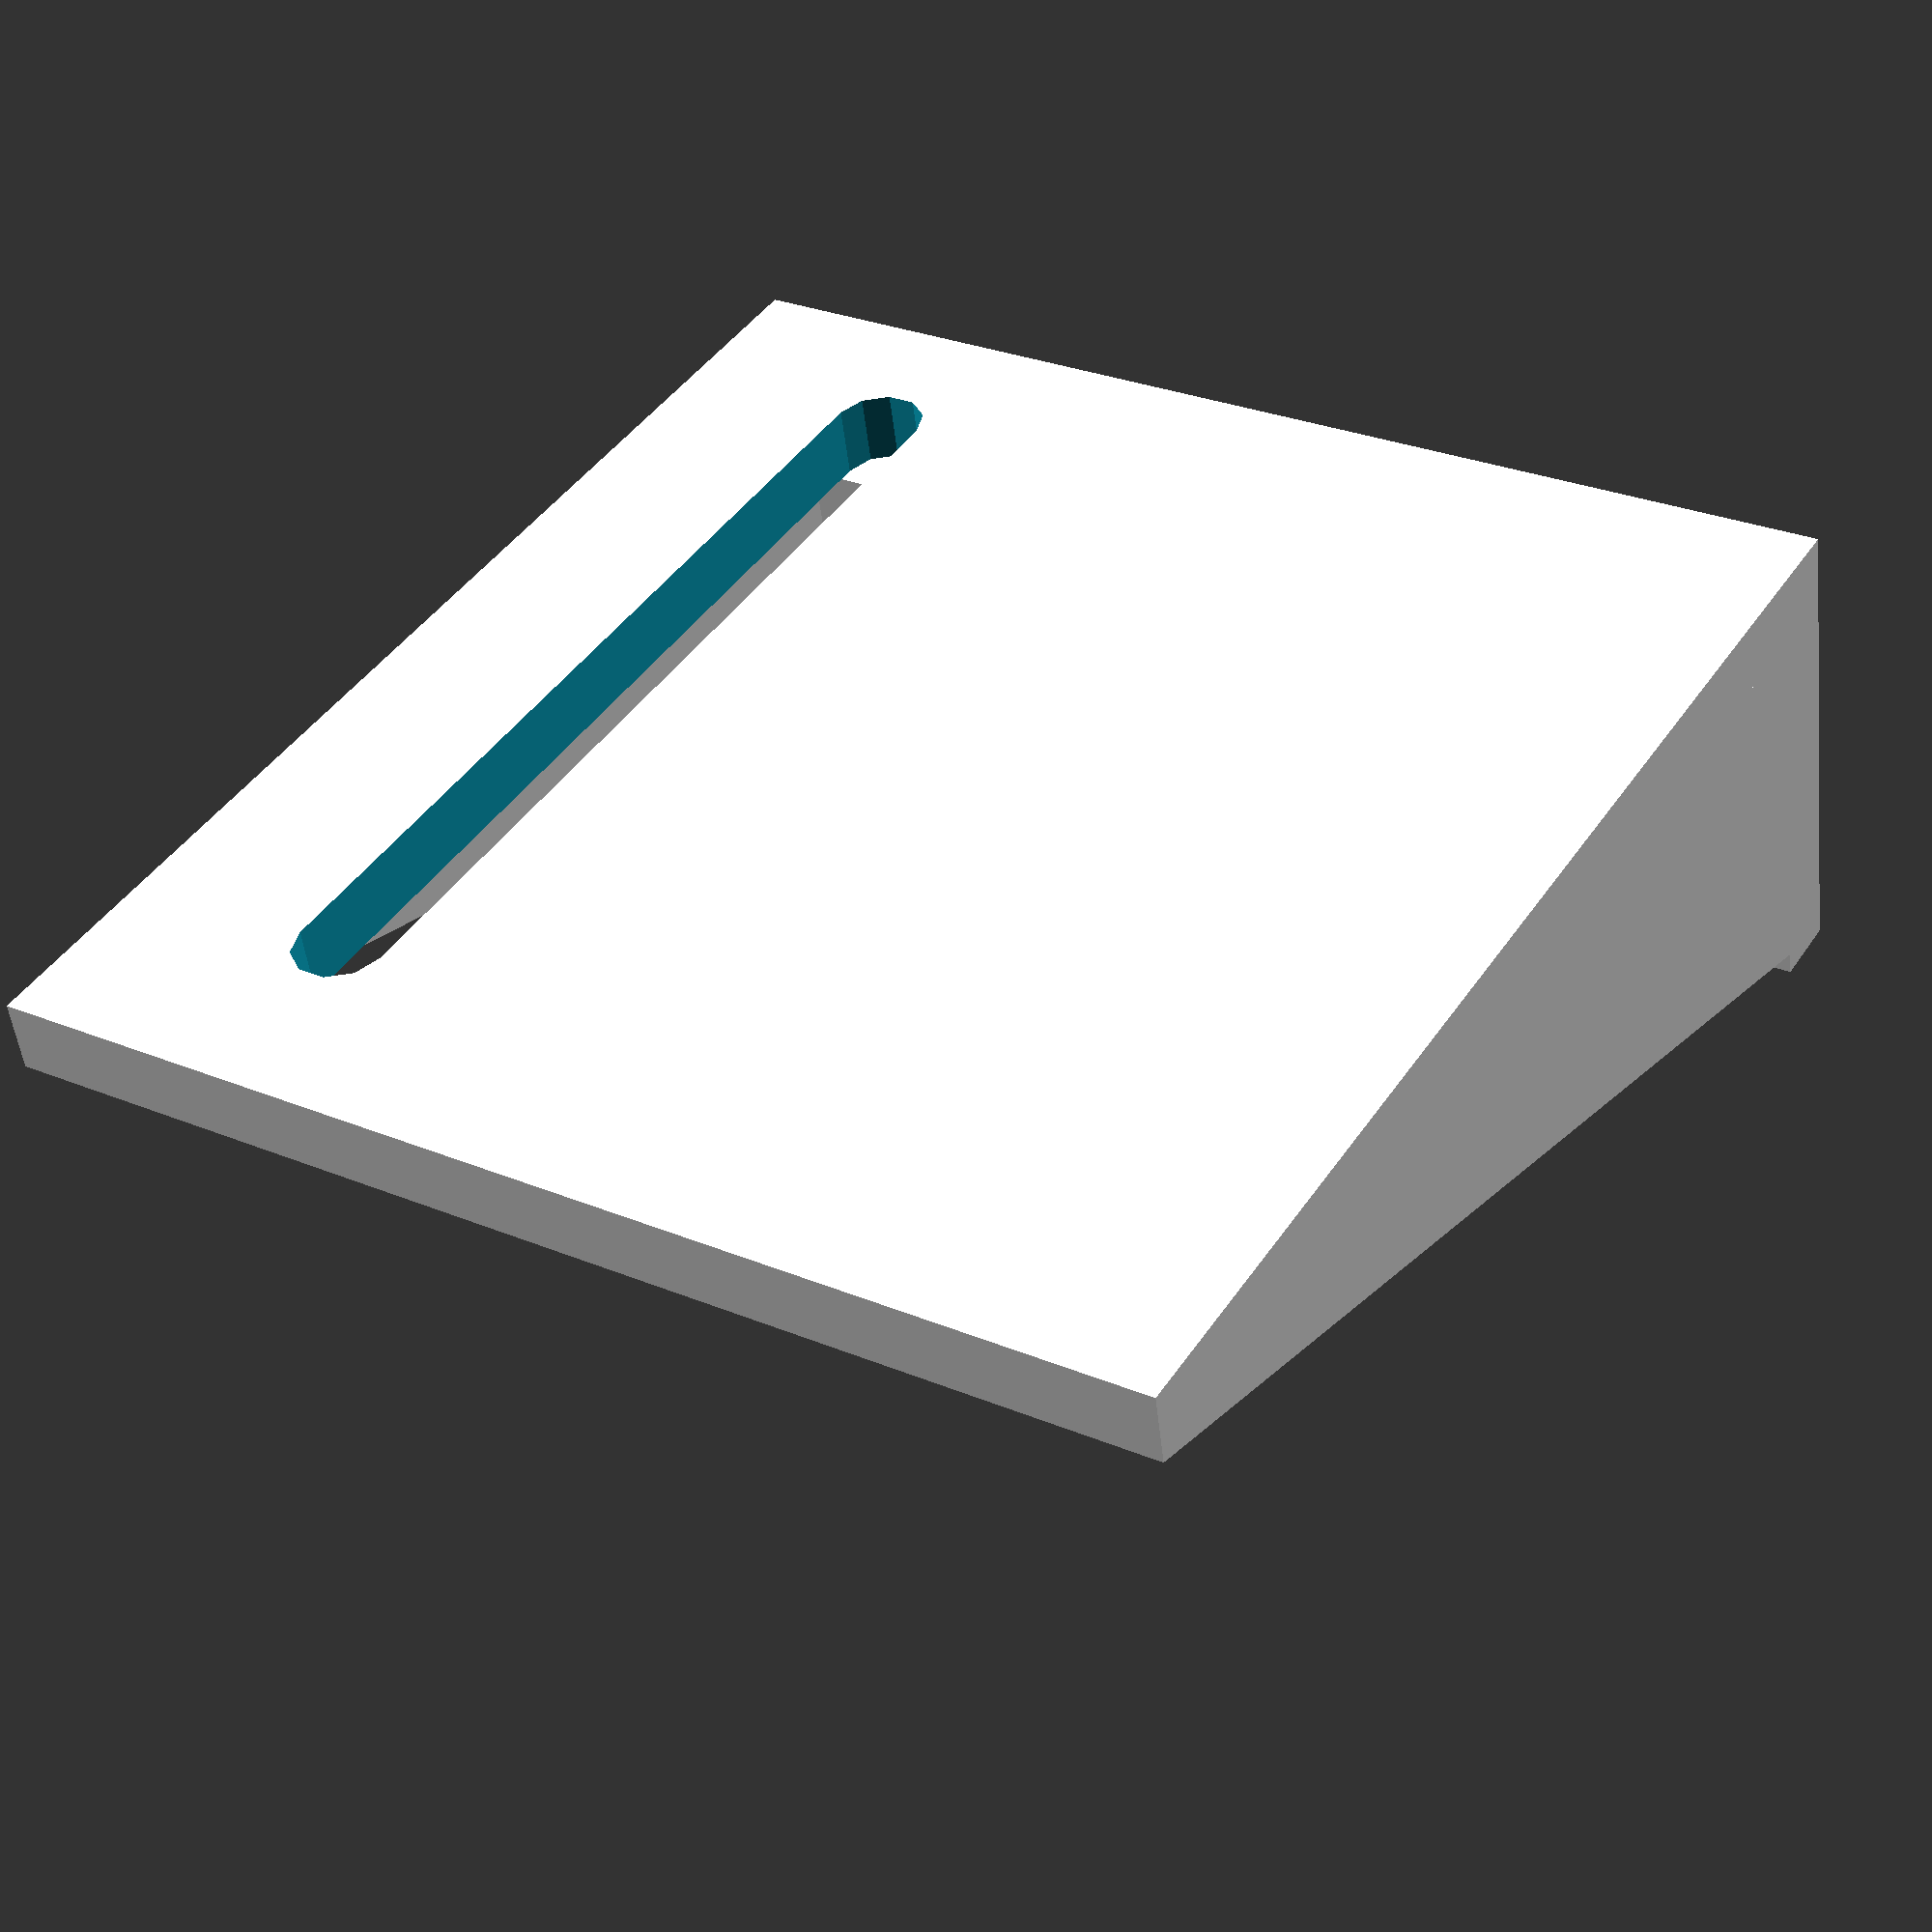
<openscad>
// Improved Parametric Mounting Bracket
// Original by Steve and Jacob Graber (grabercars)
// Modified by Bill Gertz (billgertz) on 4 June 2015
// Version 0.91
//
// Fixed:
// 0.91 - slotConfigOvr mod to virtualize pegboard option into modes
//
// Improved Parametric Mounting Bracket by billgertz is licensed under a Creative Commons Attribution-ShareAlike 4.0 International License.
// Based on a work at http://www.thingiverse.com/thing:29110.
//
// Code needs refactoring and generally has several hacks, if you wish to fix - enjoy!

slotConfig = 2;        // Configuration settings, integer value from 0-3. See Thingiverse page at http://www.thingiverse.com/thing:864034 for more info.

baseDepth = 2.5;       // Thickness of the base portion of the bracket
baseDiameter = 3.2;    // Diameter of base holes
baseAllowance = 4;     // Minimum distance between the base mounting holes and the edge. (Includes triangulation braces) May be glitchy for slotConfig = 0.
baseDistance = 3;      // Space between inner surface of bracket platform and side of mounting platform. 
                       // Set to zero if your slot height is high enough that the base will not interfere with the mounting bolts' heads.

slotDepth = 2.5;       // Thickness of the slot portion of the bracket.
vSlotLength = 32;      // Length/height of the vertical slot. Only applies to slotConfig = 2,3. 0 is a circular hole.
hSlotLength = 15;      // Length of the horizontal slot. Only applies to slotConfig = 1,3. 0 is a circular hole.
slotDiameter = 3.2;    // Diameter of slot holes
slotAllowance = 4;     // Minimum distance between slot side and any edge/obstruction (See baseDistance)
slotHeight = 4;        // The height off of the bottom of the bracket that the hole starts. Measured from bottom of hole.

supportWidth = 2.5;    // Width of triangular prisms that hold the base to the bracket

//////// Options for base holes, vertical slot supports, pegboard mounting and 1U height ////////

pegBoard = true;       // When true, the base mounting will be fixed for standard (even EU!) pegboard
baseSlot = false;      // If true, the base mounting point will be a slot rather than a double hole
bracketMirror = false; // Change to true if you would like the vertical slot on the other side (Only for slotConfig = 3, 6 and 7)
slotSupport = true;    // Change to true if you would like support to top of vertical slot
rack1U = true;         // Change to true if want a 1U bracket height

//////// Do not edit any of these variables below ////////

inchMetric = 25.4;   // Length of inch in mm
rack1uHeight = 44.4; // height of 1 rack unit equipment in mm

slotConfigOvr = pegBoard ? slotConfig + 4 : slotConfig;  // turn on internal pegboard modes for pegboard
baseSlotOvr = (slotConfigOvr == 0) || (slotConfigOvr == 2) || baseSlot; // override mode 0 and 2 for a base slot. For a perfect hole in mode 0 set:
                                                                        // baseAllowance = slotAllowance

pegBoardBaseLength = inchMetric+2*baseAllowance+2*supportWidth+baseDiameter; // calcualted length for pegboard

slotSupportLength = (slotConfigOvr % 4 > 1) && slotSupport ? vSlotLength : 0;   // set slot support length to full support if option 2,3,6 & 7 and support requested
adjSlotAllowance = rack1U && (slotConfigOvr % 4 > 1) &&
                   (slotHeight+slotDiameter+slotAllowance+slotSupportLength < rack1uHeight) ? 
                       rack1uHeight - (slotHeight+slotDiameter+slotSupportLength) : slotAllowance; // tweak top slot allowance to work out to 1U height if not already bigger than 1U
supportLength = slotHeight+slotDiameter+adjSlotAllowance+slotSupportLength;

baseLength = [2*supportWidth+2*slotAllowance+slotDiameter,               // slotConfig = 0
              2*supportWidth+2*slotAllowance+slotDiameter+hSlotLength,   // slotConfig = 1
              2*supportWidth+2*slotAllowance+slotDiameter,               // slotConfig = 2
              2*supportWidth+3*slotAllowance+2*slotDiameter+hSlotLength, // slotConfig = 3
              pegBoardBaseLength,                                        // slotConfig = 0 and pegBoard
              pegBoardBaseLength,                                        // slotConfig = 1 and pegBoard
              pegBoardBaseLength,                                        // slotConfig = 2 and pegBoard
              pegBoardBaseLength                                         // slotConfig = 3 and pegBoard
             ];

//////// Option checking, add new validation here ////////
// This is an ugly hack, working on a better error reporting mechanism,
//    unfortunately the OpenSCAD laguage itself seems to be a barrier.
//    Somebody prove me wrong, please.
//

optionWarningMode0 = (slotConfig == 0 || slotConfig == 2) && (baseAllowance != slotAllowance); //warn unless perfect hole configured
optionWarningTextMode0 = "Mode 0 or 2 selected - slot option turned on";

optionWarning1u = slotHeight+slotDiameter+slotAllowance+slotSupportLength > rack1uHeight;
optionWarningText1u = "Bracket height greater than 1U - not adjusted downward";

optionWarning1uHeight = rack1U && (slotConfig == 0 || slotConfig == 1);
optionWarningText1uHeight = "Mode 0 and 1 do support 1U height - not adjusted upward";

optionErrorBadMode = (slotConfig < 0) || (slotConfig > 3);
optionErrorTextBadMode = "Bad slot configuration mode, use 0 to 3 only";

optionErrorBaseHole = (baseLength[slotConfigOvr] - 2*(supportWidth+baseDiameter+baseAllowance) < 0) && !baseSlotOvr;
optionErrorTextBaseHole = "Base holes overlap or not enough clearance";

//////////////////

transVal = [
    supportWidth+slotAllowance+slotDiameter/2,
    0,
    supportWidth, 
    baseLength[slotConfigOvr]-(2*slotAllowance+slotDiameter)-supportWidth,
    supportWidth+slotAllowance+slotDiameter+hSlotLength,
    0,
    supportWidth, 
    supportWidth+slotAllowance+slotDiameter+hSlotLength,
    supportWidth+slotAllowance+slotDiameter+hSlotLength
]; // grabercars: Why can't I assign variable values in IF statements? (billgertz: because OpenSCAD is a macro expansion language with limitations)

polyPoi = [
    [0, 0, supportLength], 
    [supportWidth, 0, supportLength], 
    [supportWidth, 0, 0], 
    [0, 0, 0], 
    [0, -(baseDistance+2*baseAllowance+baseDiameter), 0], 
    [supportWidth, -(baseDistance+2*baseAllowance+baseDiameter), 0]
];

polyTri = [[0,3,2], [0,2,1],  [3,0,4], [1,2,5], [0,5,4], [0,1,5],  [5,2,4], [4,2,3], ]; // Thank you OpenSCAD User Manual! <3

//////////////////

module bracketMount(){
	module hSlotPositive(){
		if (slotConfigOvr % 4 == 0){
			cube([baseLength[slotConfigOvr],slotDepth,slotHeight+slotDiameter+slotAllowance]);
		}
		if (slotConfig % 4 != 0 && slotConfig % 4 != 2){
			cube([baseLength[slotConfigOvr],slotDepth,slotHeight+slotDiameter+slotAllowance]);
		} // Well that was boring
		if (slotConfigOvr % 4!= 0 && slotConfigOvr % 4 != 1){
			translate([transVal[slotConfigOvr], 0, 0]) union(){
				cube([2*slotAllowance+slotDiameter, slotDepth, slotHeight+slotDiameter/2+vSlotLength]);
				translate([slotAllowance+slotDiameter/2,slotDepth,slotHeight+slotDiameter/2+vSlotLength])
					rotate([90,0,0])
						cylinder(r=(slotAllowance+slotDiameter/2), h=slotDepth, $fn=20);
			}
			cube([baseLength[slotConfigOvr],slotDepth,supportLength]);
		} // If I said this unit wasn't partially guessing stuff I would be lying
	}
	module hSlotNegative(){
		if (slotConfigOvr % 4 == 0){
			translate([transVal[slotConfigOvr],slotDepth+1,slotHeight+slotDiameter/2])
			rotate([90,0,0]) 
				cylinder(r=slotDiameter/2, h=slotDepth+2, $fn=10);
		}
		if (slotConfigOvr % 4 != 0 && slotConfigOvr % 4 != 2){
			translate([slotAllowance+supportWidth+slotDiameter/2,slotDepth+1,slotHeight+slotDiameter/2])
			rotate([90,0,0]) 
				hull(){
					cylinder(r=slotDiameter/2, h=slotDepth+2, $fn=10);
					translate([hSlotLength,0,0])
						cylinder(r=slotDiameter/2, h=slotDepth+2, $fn=10);
				} // Hooray hulls! Making my life that much easier.
		}
		if (slotConfigOvr % 4 != 0 && slotConfigOvr % 4 != 1){
			translate([transVal[slotConfigOvr]+slotAllowance+slotDiameter/2,slotDepth+1,slotHeight+slotDiameter/2])
			rotate([90,0,0]) 
				hull(){
					cylinder(r=slotDiameter/2, h=slotDepth+2, $fn=10);
					translate([0,vSlotLength,0])
						cylinder(r=slotDiameter/2, h=slotDepth+2, $fn=10);
				}
		}
	}
	difference(){
		hSlotPositive();
		hSlotNegative();
	}
}

module triangularSupport(){
    polyhedron (points = polyPoi, triangles = polyTri);
    translate([baseLength[slotConfigOvr]-supportWidth,0,0])
        polyhedron (points = polyPoi, triangles = polyTri);
}

module baseMount(){
	module positiveBase(){
		translate([0,-baseDistance,0]) mirror([0,1,0])
			cube([baseLength[slotConfigOvr], 2*baseAllowance+baseDiameter, baseDepth]);
	}
	module negativeBase(){
		if (baseSlotOvr){
			translate([baseAllowance+supportWidth+baseDiameter/2,-baseDistance-baseAllowance-baseDiameter/2,-1]) hull(){
				cylinder(r=baseDiameter/2, h=baseDepth+2, $fn=10);
				translate([baseLength[slotConfigOvr]-2*baseAllowance-2*supportWidth-baseDiameter,0,0])
					cylinder(r=baseDiameter/2, h=baseDepth+2, $fn=10);
			}
		} else {
			translate([baseAllowance+supportWidth+baseDiameter/2,-baseDistance-baseAllowance-baseDiameter/2,-1]) union(){
				cylinder(r=baseDiameter/2, h=baseDepth+2, $fn=10);
				translate([baseLength[slotConfigOvr]-2*baseAllowance-2*supportWidth-baseDiameter,0,0])
					cylinder(r=baseDiameter/2, h=baseDepth+2, $fn=10);
			}
		}
	}
	difference(){
		positiveBase();
		negativeBase();
	}
}

if (optionErrorBadMode){
    echo(str("ERROR - ", optionErrorTextBadMode, " NO OBJECT GENERATED"));
} else {
    if (optionErrorBaseHole){
       echo(str("ERROR - ", optionErrorTextBaseHole, " NO OBJECT GENERATED"));
    } else { 
        if (optionWarning1u){ echo(str("WARNING - ", optionWarningText1u)); };
        if (optionWarning1uHeight){ echo(str("WARNING - ", optionWarningText1uHeight)); };
        if (optionWarningMode0){ echo(str("WARNING - ", optionWarningTextMode0)); };
    
        if (bracketMirror){
            mirror([1,0,0]){
                bracketMount();
                triangularSupport();
                baseMount();
            }
        } else {
            bracketMount();
            triangularSupport();
            baseMount();
        }
        
    }
    
}
</openscad>
<views>
elev=316.9 azim=352.4 roll=31.2 proj=p view=wireframe
</views>
